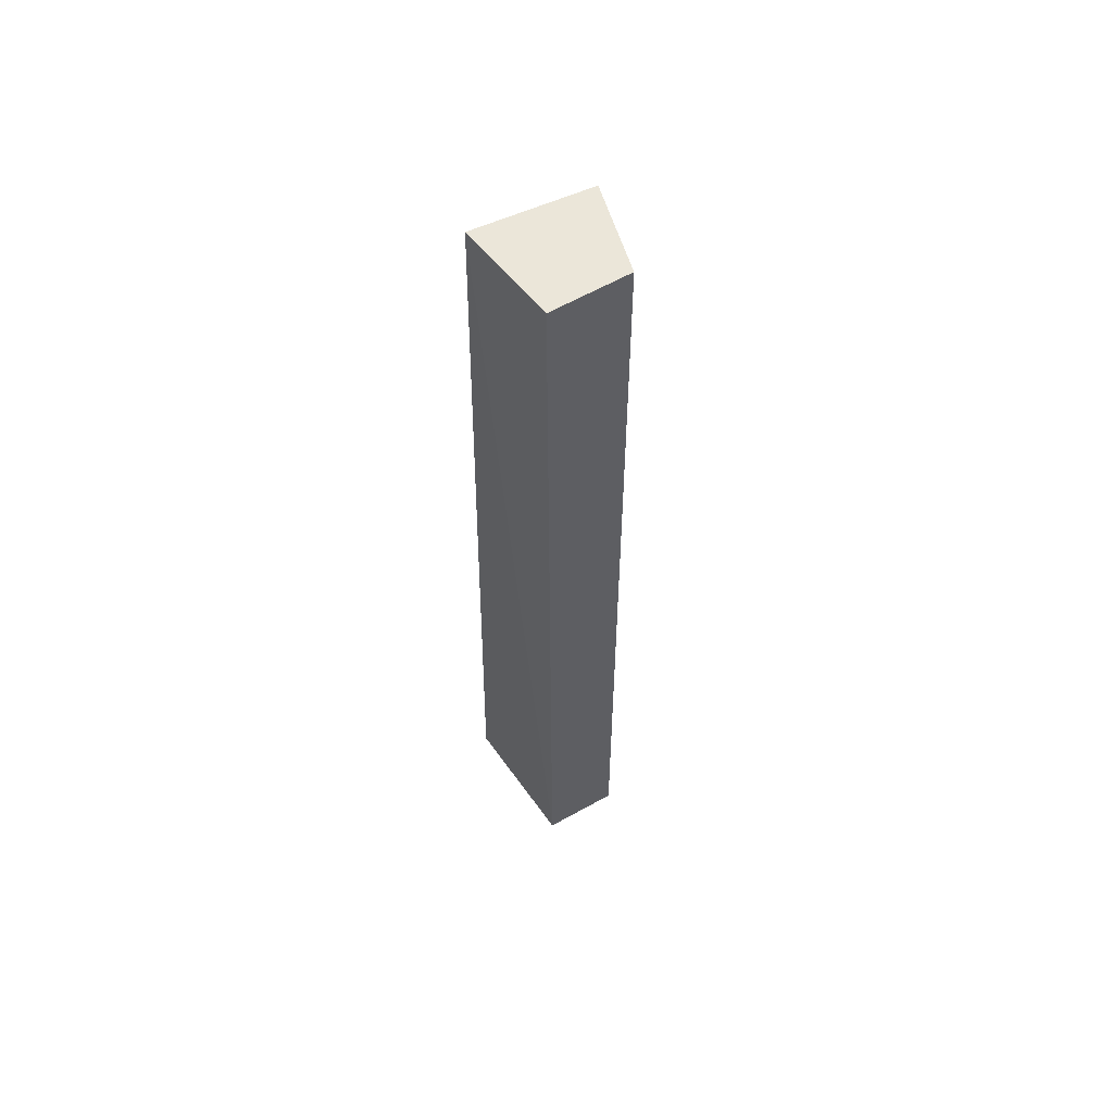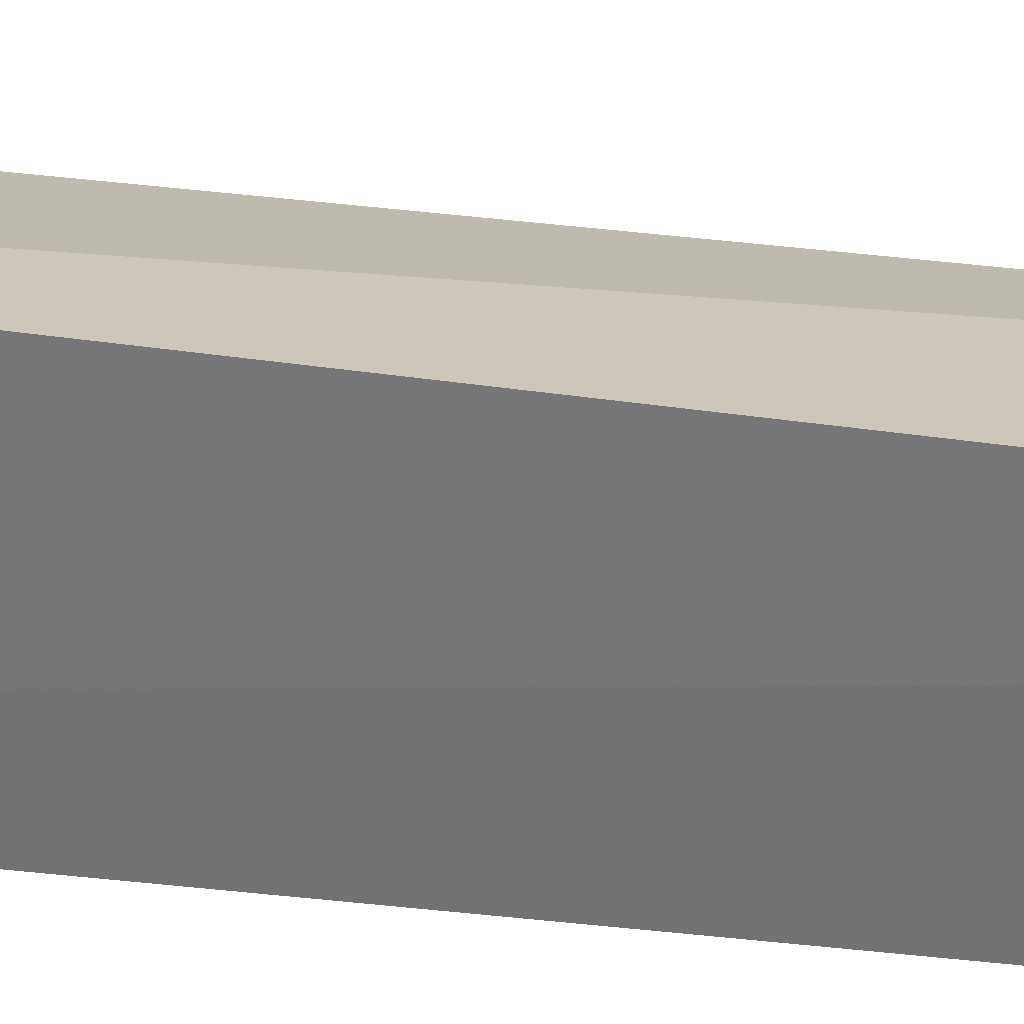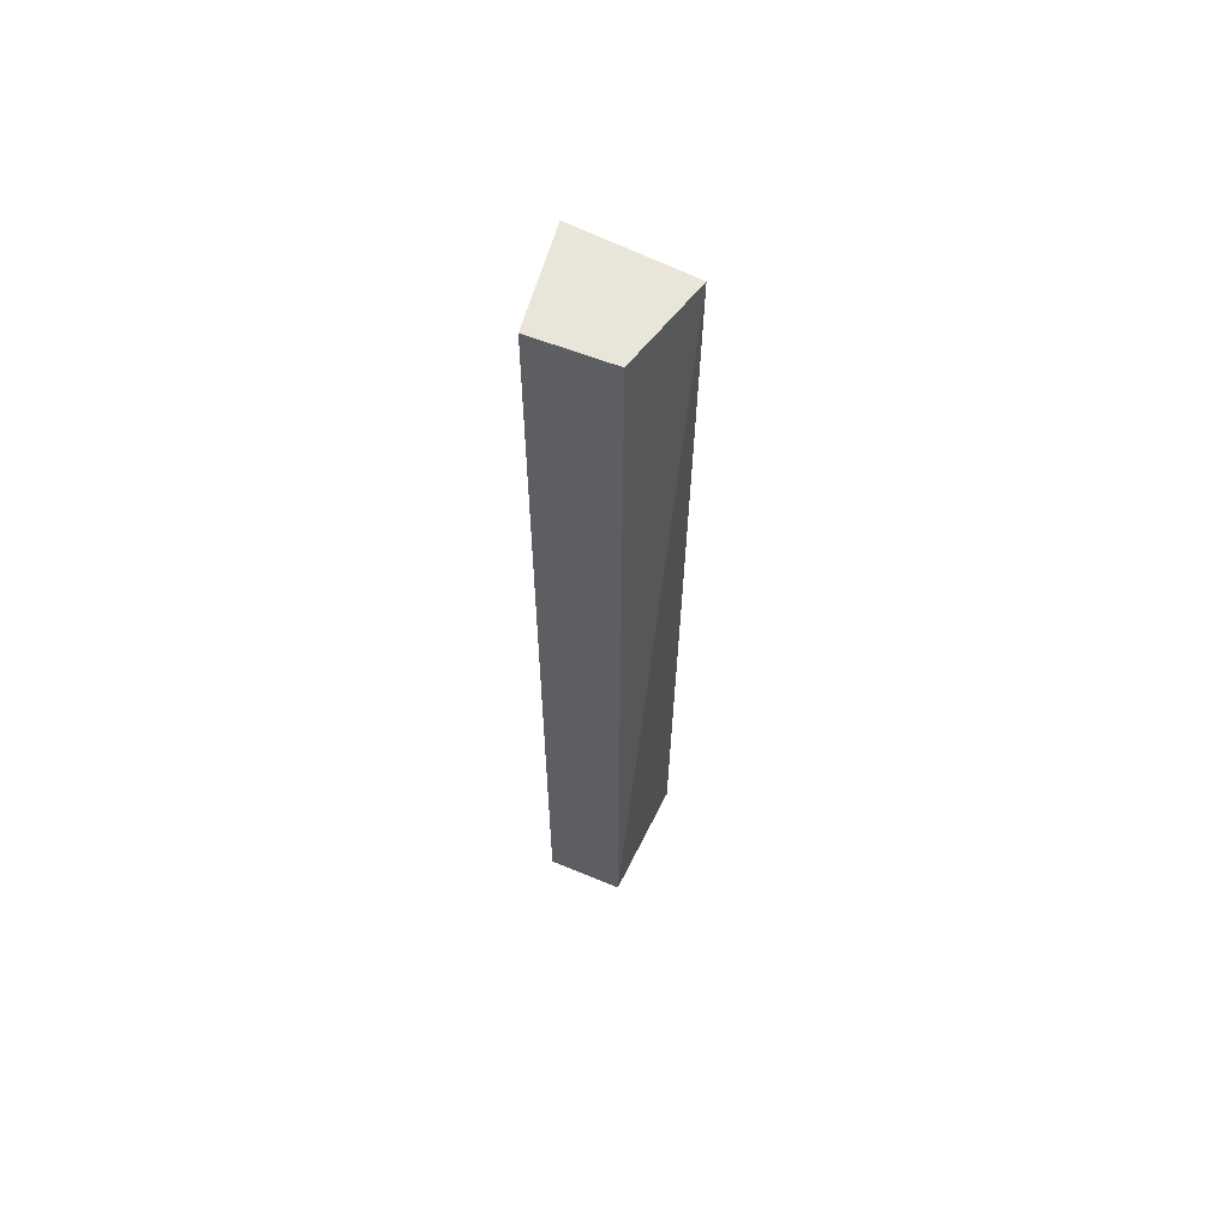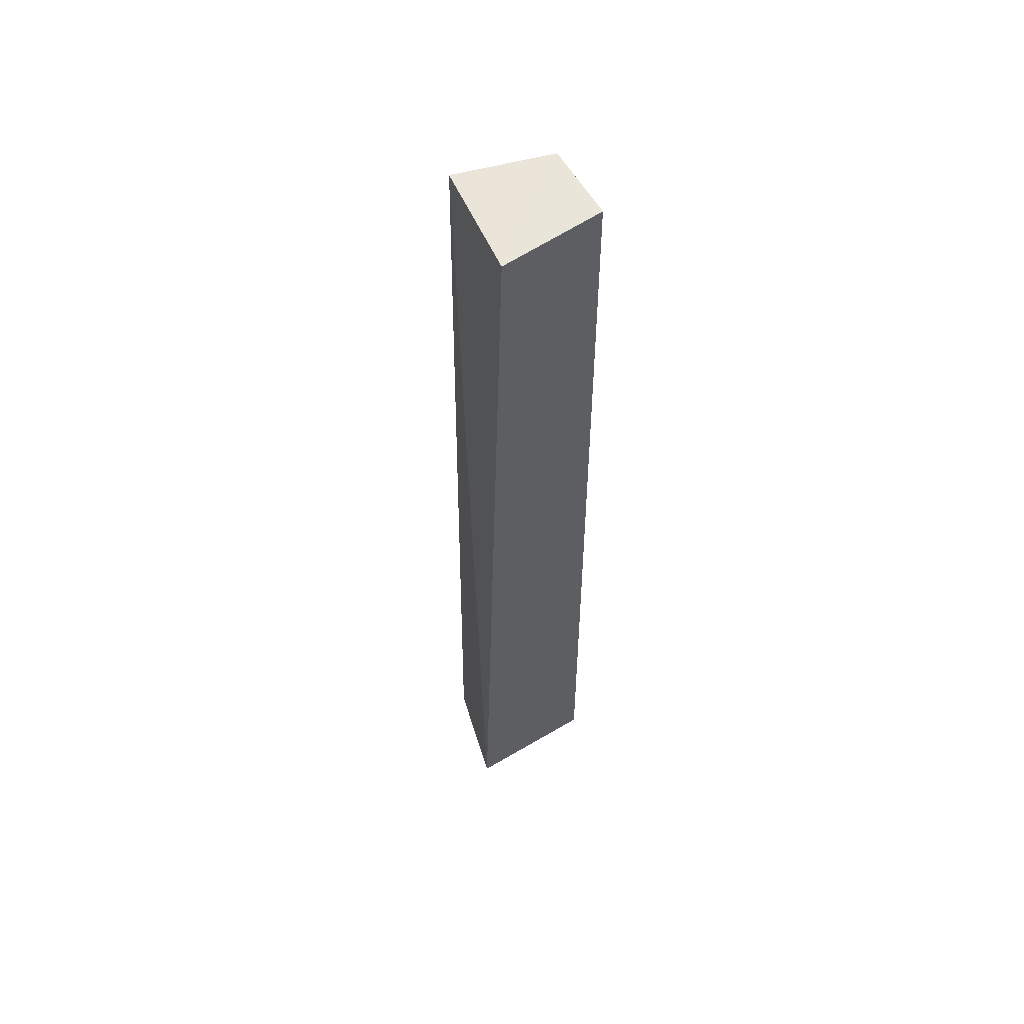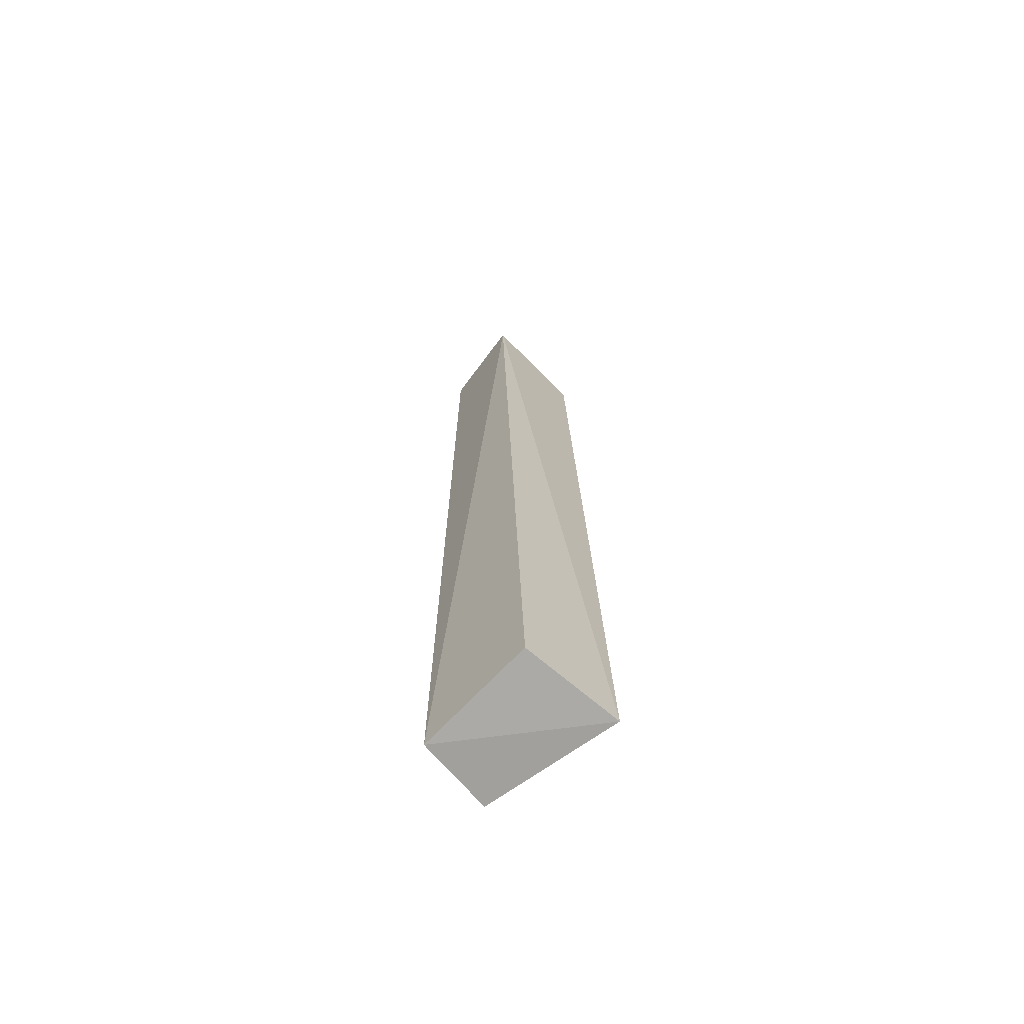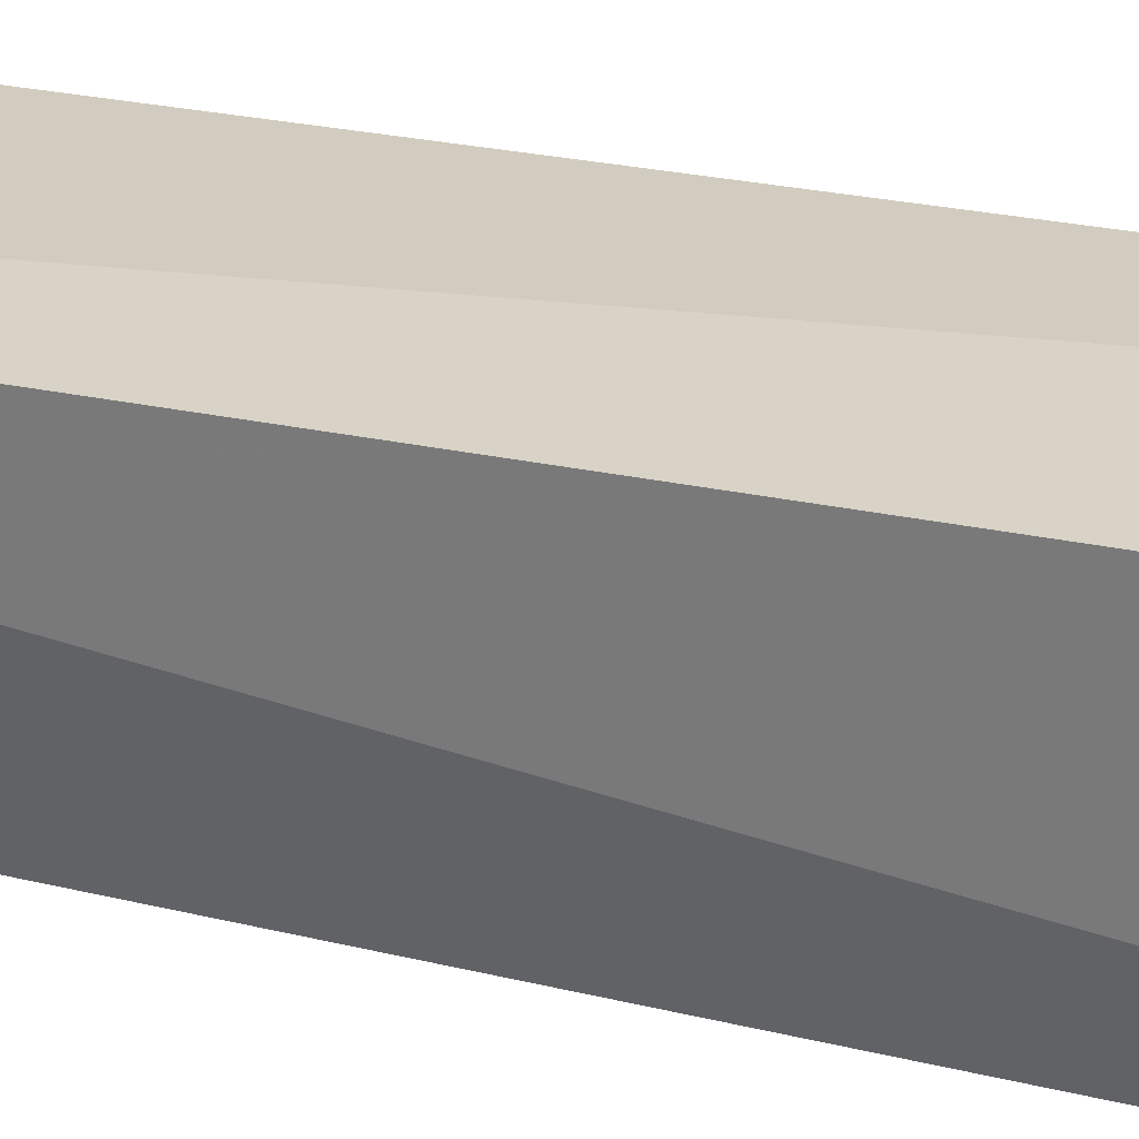
<metadata>
{"format":"obj","ext":"obj","renderer":"f3d","projection":"perspective","resolution":1024,"background":"white","views":[{"elev":58.4,"azim":148.0,"up":"+Y"},{"elev":26.7,"azim":101.4,"up":"+Z"},{"elev":61.2,"azim":-159.1,"up":"+Y"},{"elev":56.4,"azim":60.6,"up":"+Y"},{"elev":-68.4,"azim":-52.0,"up":"+Y"},{"elev":20.3,"azim":-62.8,"up":"+Z"}]}
</metadata>
<code>
v -0.06039 0.03284 0.01575
v -0.06044 -0.09811 0.01945
v -0.06186 -0.09963 0.0006416
v -0.07277 0.03311 0.001134
v -0.07647 0.03254 0.01402
v -0.06182 0.03316 0.001267
v -0.07449 -0.09757 0.01648
v -0.07264 -0.09966 0.0002584
f 1 2 3
f 5 2 1
f 5 1 4
f 6 1 3
f 6 4 1
f 7 2 5
f 8 6 3
f 8 4 6
f 8 3 2
f 8 2 7
f 8 7 5
f 8 5 4

</code>
